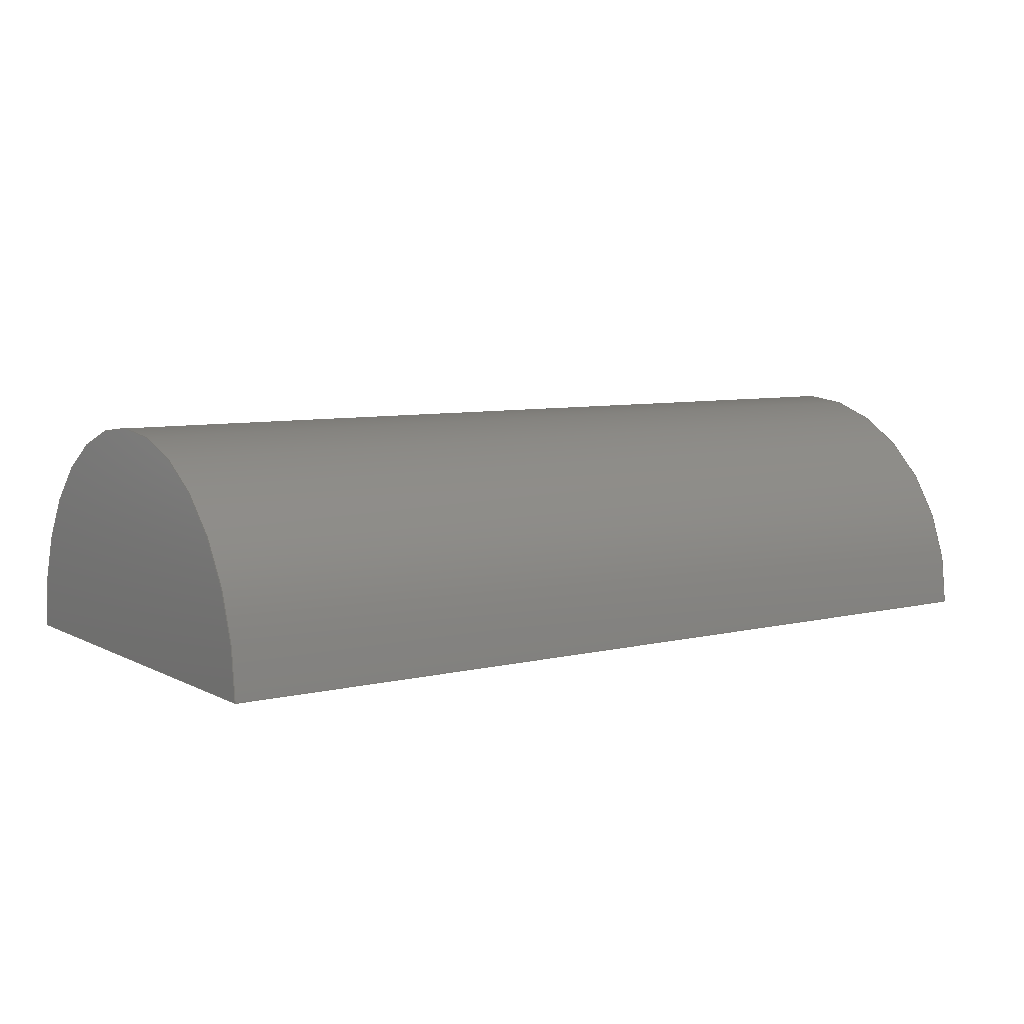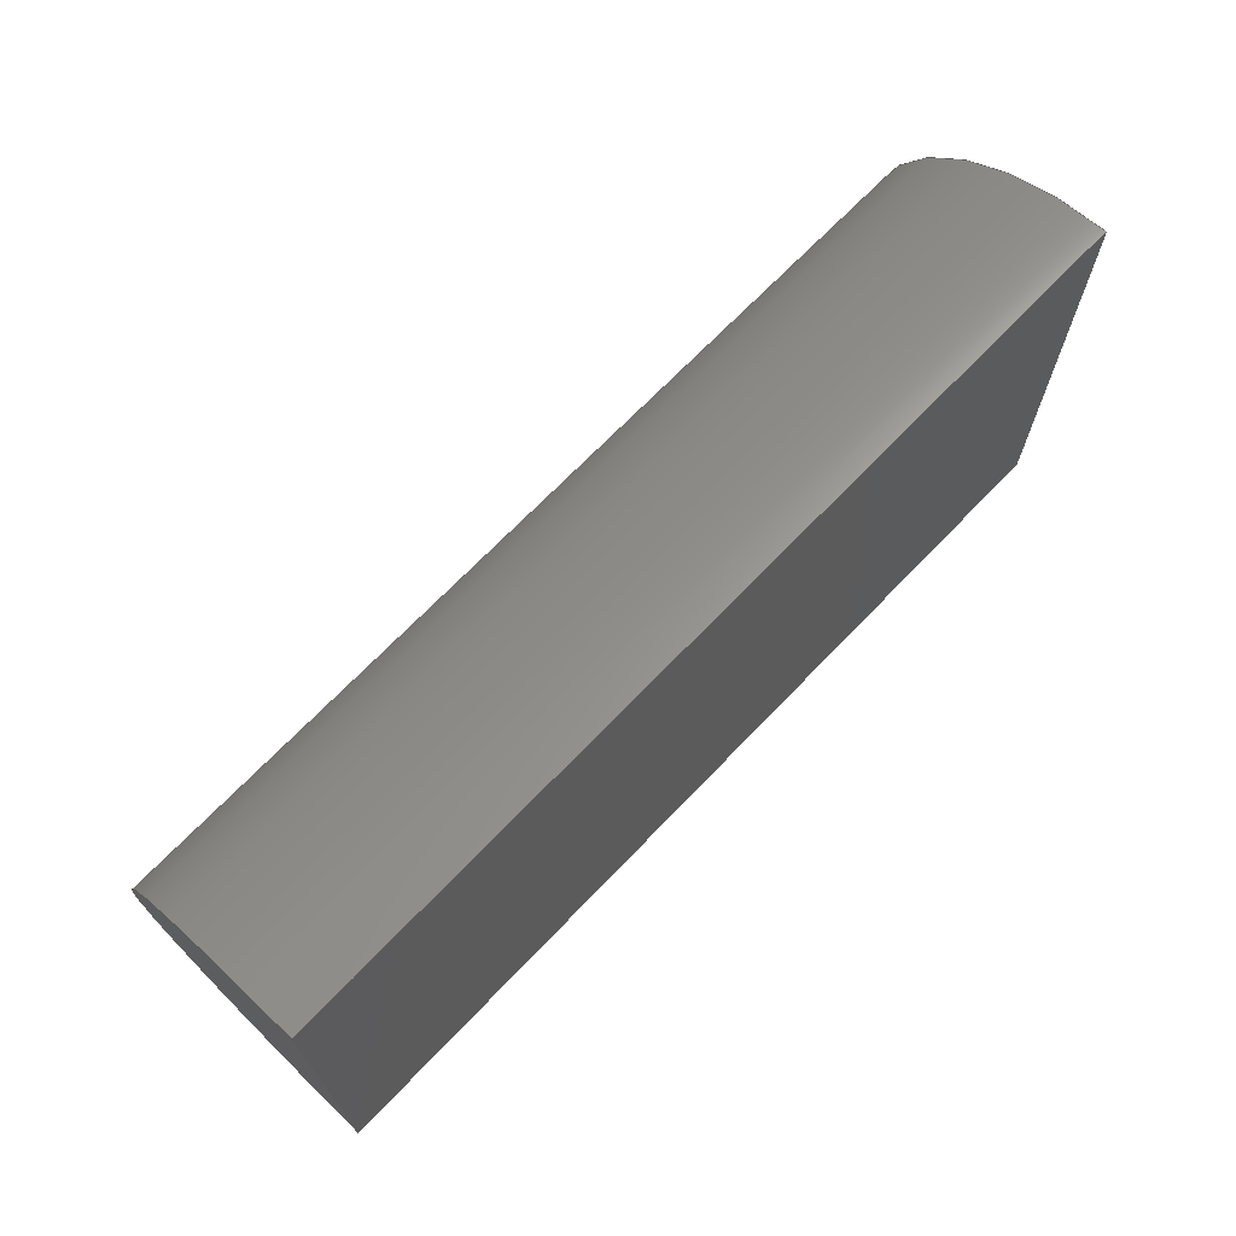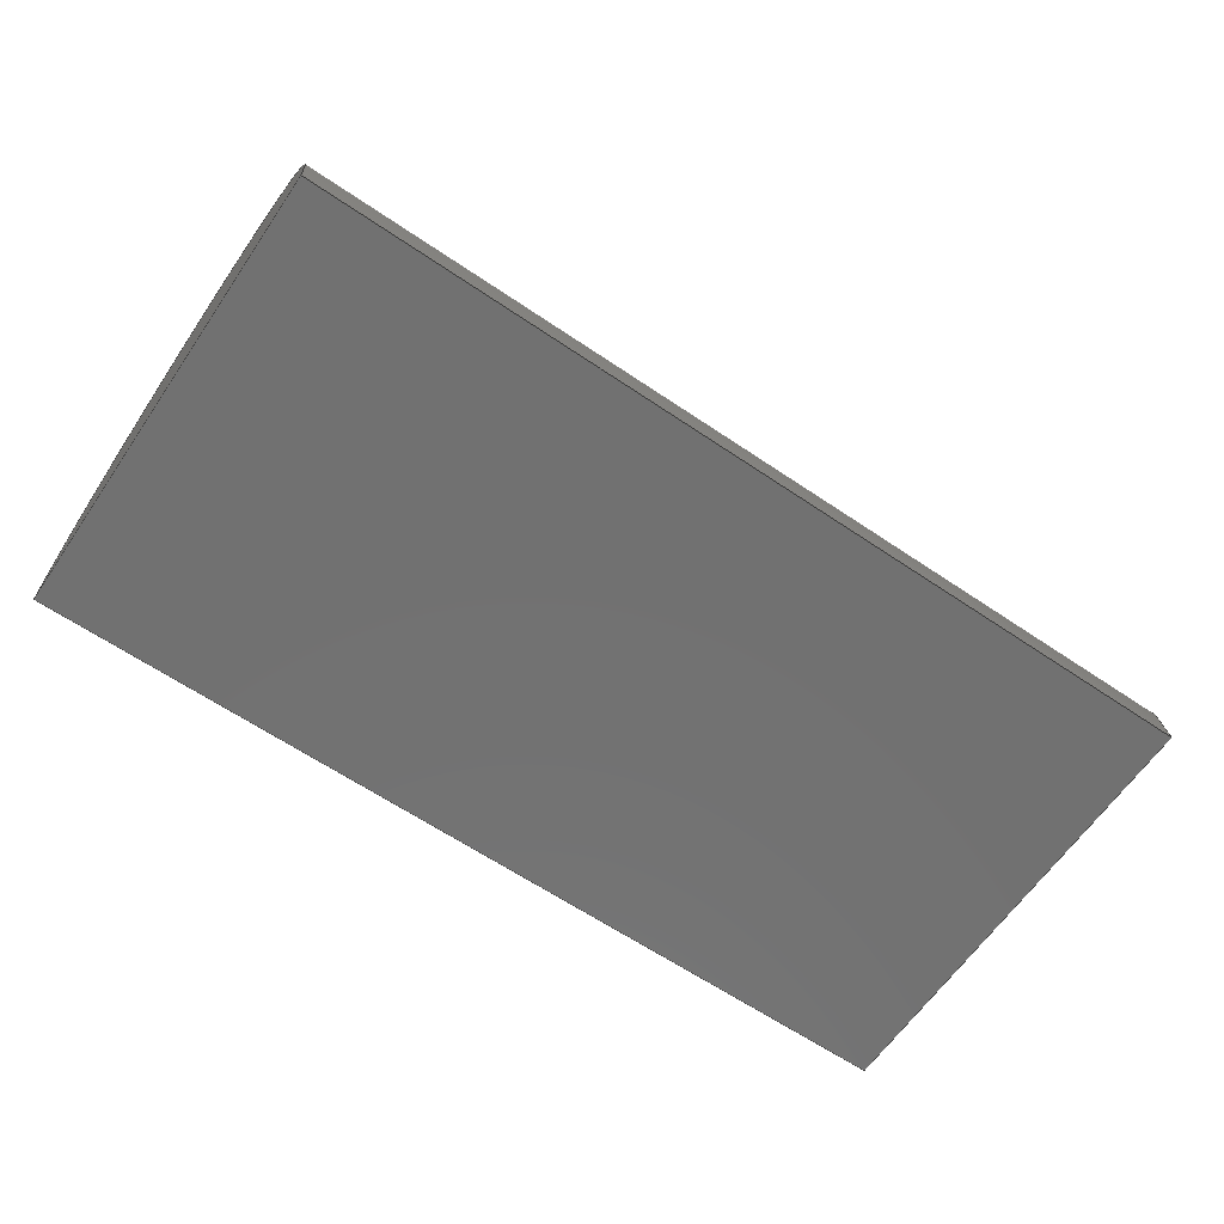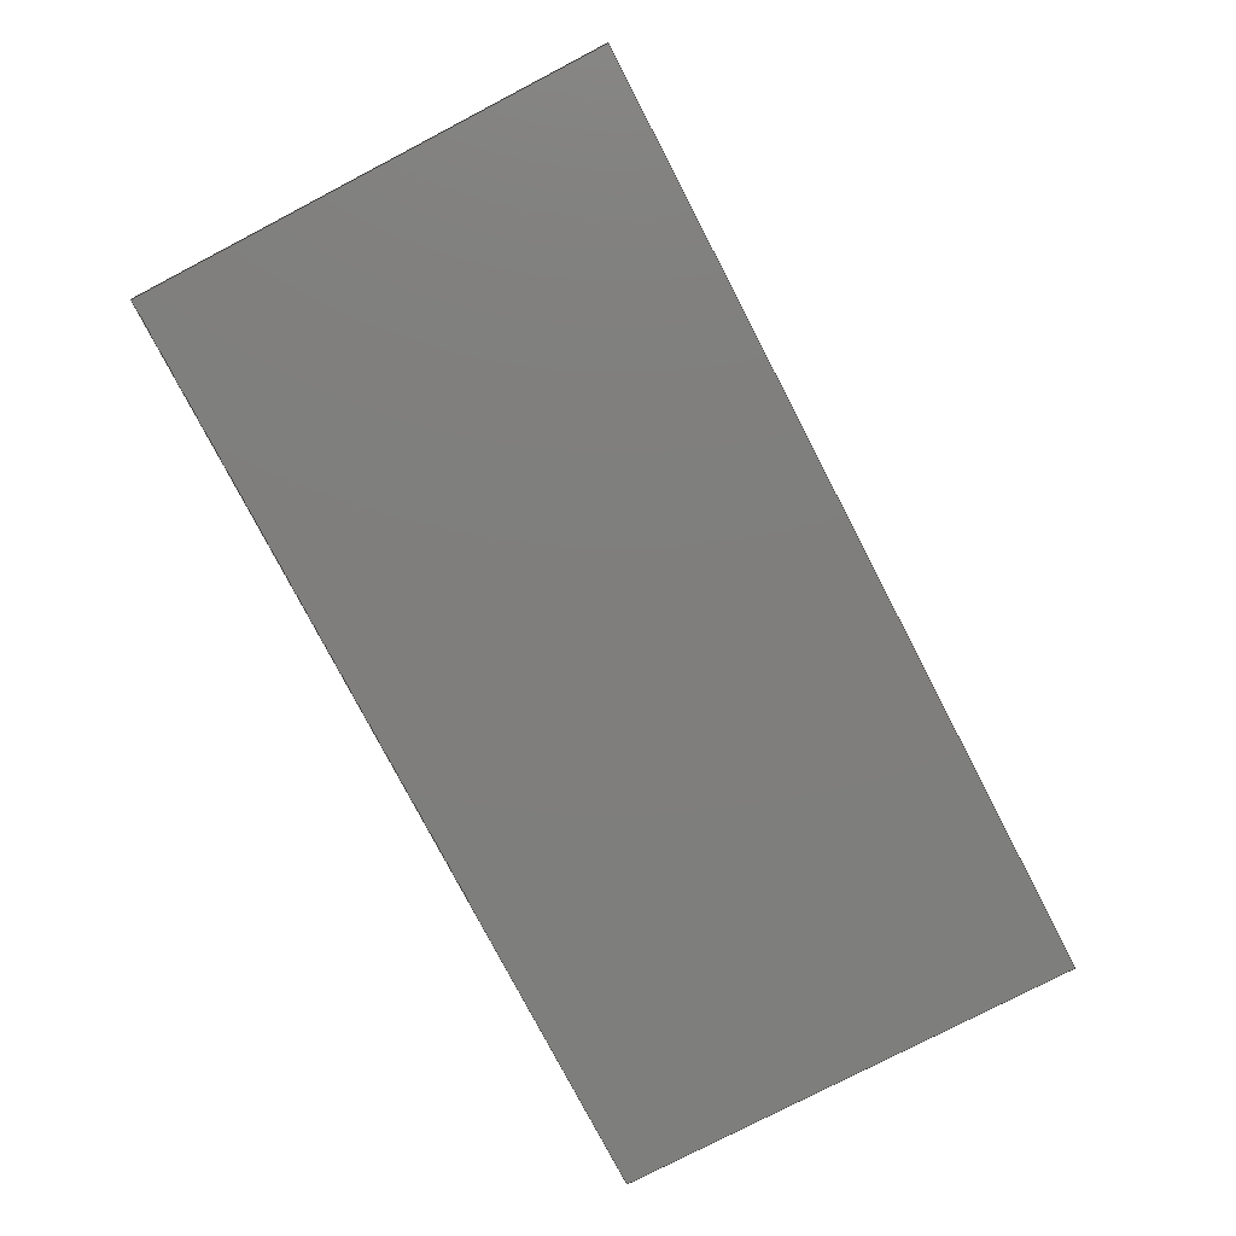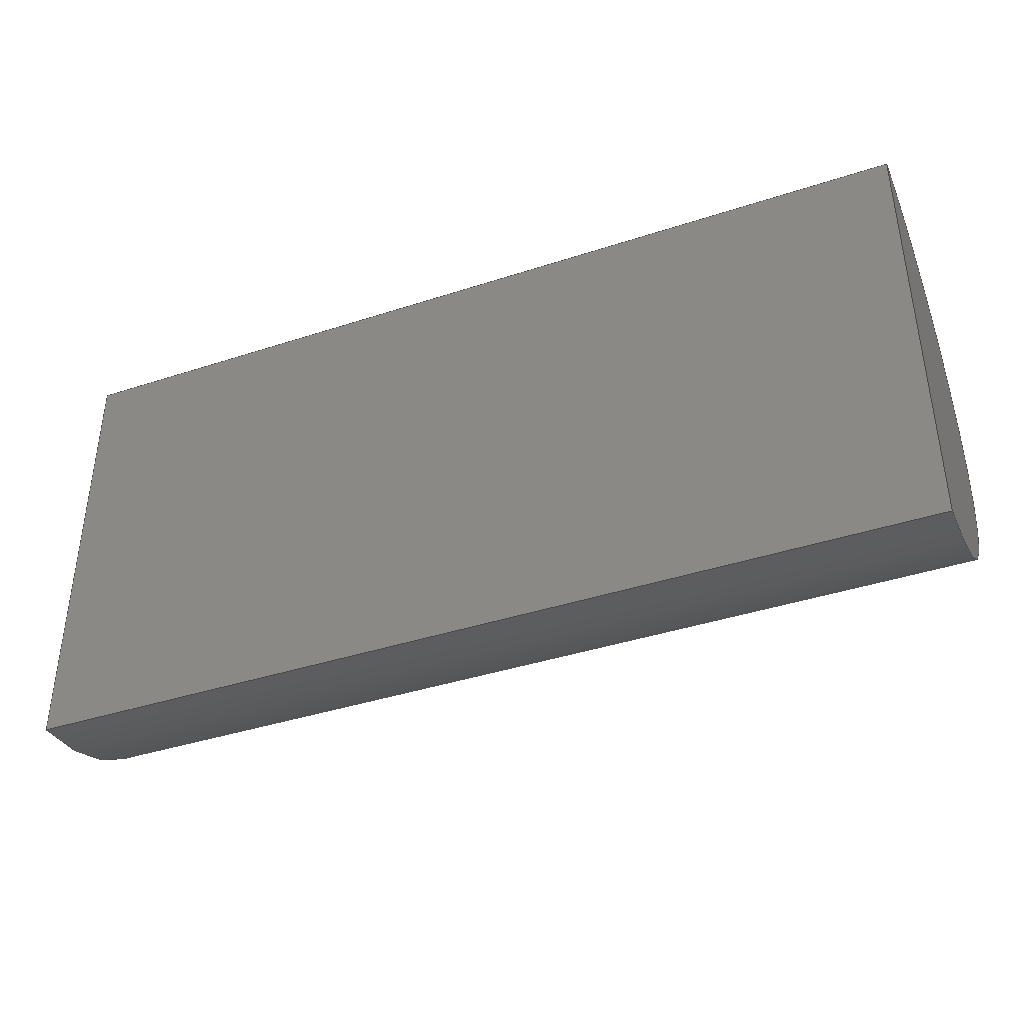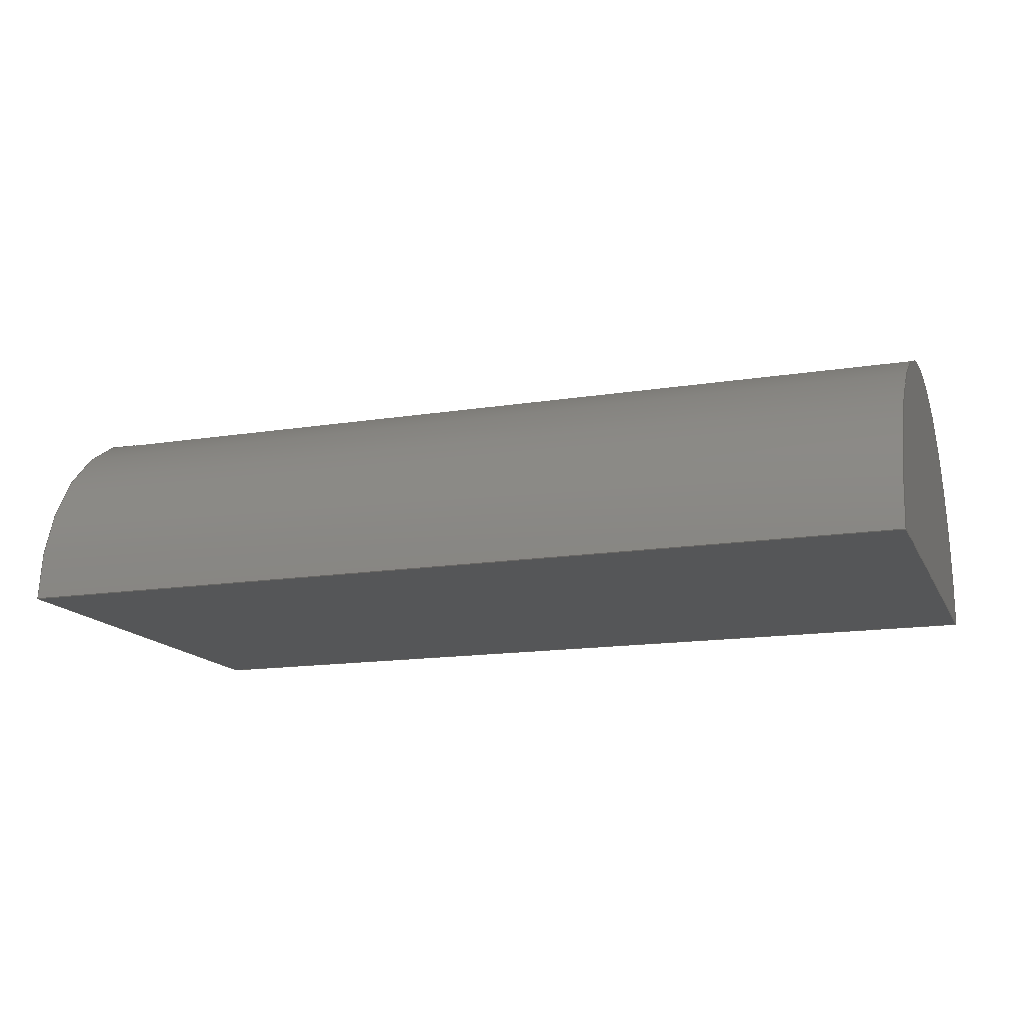
<metadata>
{"format":"step","ext":"step","renderer":"f3d","projection":"perspective","resolution":1024,"background":"white","views":[{"elev":7.1,"azim":-34.9,"up":"+Z"},{"elev":69.3,"azim":133.8,"up":"+Y"},{"elev":-63.4,"azim":-34.4,"up":"+Z"},{"elev":-78.3,"azim":117.5,"up":"+Z"},{"elev":-39.6,"azim":-157.9,"up":"+Y"},{"elev":-15.1,"azim":-161.1,"up":"+Z"}]}
</metadata>
<code>
ISO-10303-21;
DATA;
#1=MECHANICAL_DESIGN_GEOMETRIC_PRESENTATION_REPRESENTATION('',(#4),#110);
#2=SHAPE_REPRESENTATION_RELATIONSHIP('SRR','None',#117,#3);
#3=ADVANCED_BREP_SHAPE_REPRESENTATION('',(#5),#109);
#4=STYLED_ITEM('',(#127),#5);
#5=MANIFOLD_SOLID_BREP('Body2',#54);
#6=CYLINDRICAL_SURFACE('',#71,0.75);
#7=FACE_OUTER_BOUND('',#11,.T.);
#8=FACE_OUTER_BOUND('',#12,.T.);
#9=FACE_OUTER_BOUND('',#13,.T.);
#10=FACE_OUTER_BOUND('',#14,.T.);
#11=EDGE_LOOP('',(#35,#36));
#12=EDGE_LOOP('',(#37,#38,#39,#40));
#13=EDGE_LOOP('',(#41,#42,#43,#44));
#14=EDGE_LOOP('',(#45,#46));
#15=LINE('',#97,#19);
#16=LINE('',#100,#20);
#17=LINE('',#102,#21);
#18=LINE('',#103,#22);
#19=VECTOR('',#80,1);
#20=VECTOR('',#83,1);
#21=VECTOR('',#84,1);
#22=VECTOR('',#85,1);
#23=CIRCLE('',#69,0.75);
#24=CIRCLE('',#72,0.75);
#25=VERTEX_POINT('',#94);
#26=VERTEX_POINT('',#95);
#27=VERTEX_POINT('',#99);
#28=VERTEX_POINT('',#101);
#29=EDGE_CURVE('',#25,#26,#23,.T.);
#30=EDGE_CURVE('',#26,#25,#15,.T.);
#31=EDGE_CURVE('',#27,#26,#16,.T.);
#32=EDGE_CURVE('',#28,#27,#17,.T.);
#33=EDGE_CURVE('',#25,#28,#18,.T.);
#34=EDGE_CURVE('',#27,#28,#24,.T.);
#35=ORIENTED_EDGE('',*,*,#29,.T.);
#36=ORIENTED_EDGE('',*,*,#30,.T.);
#37=ORIENTED_EDGE('',*,*,#31,.F.);
#38=ORIENTED_EDGE('',*,*,#32,.F.);
#39=ORIENTED_EDGE('',*,*,#33,.F.);
#40=ORIENTED_EDGE('',*,*,#30,.F.);
#41=ORIENTED_EDGE('',*,*,#33,.T.);
#42=ORIENTED_EDGE('',*,*,#34,.F.);
#43=ORIENTED_EDGE('',*,*,#31,.T.);
#44=ORIENTED_EDGE('',*,*,#29,.F.);
#45=ORIENTED_EDGE('',*,*,#34,.T.);
#46=ORIENTED_EDGE('',*,*,#32,.T.);
#47=PLANE('',#68);
#48=PLANE('',#70);
#49=PLANE('',#73);
#50=ADVANCED_FACE('',(#7),#47,.F.);
#51=ADVANCED_FACE('',(#8),#48,.T.);
#52=ADVANCED_FACE('',(#9),#6,.T.);
#53=ADVANCED_FACE('',(#10),#49,.T.);
#54=CLOSED_SHELL('',(#50,#51,#52,#53));
#55=DERIVED_UNIT_ELEMENT(#57,1);
#56=DERIVED_UNIT_ELEMENT(#112,3);
#57=(
MASS_UNIT()
NAMED_UNIT(*)
SI_UNIT(.KILO.,.GRAM.)
);
#58=DERIVED_UNIT((#55,#56));
#59=MEASURE_REPRESENTATION_ITEM('density measure',
POSITIVE_RATIO_MEASURE(7850),#58);
#60=PROPERTY_DEFINITION_REPRESENTATION(#65,#62);
#61=PROPERTY_DEFINITION_REPRESENTATION(#66,#63);
#62=REPRESENTATION('material name',(#64),#109);
#63=REPRESENTATION('density',(#59),#109);
#64=DESCRIPTIVE_REPRESENTATION_ITEM('Steel','Steel');
#65=PROPERTY_DEFINITION('material property','material name',#119);
#66=PROPERTY_DEFINITION('material property','density of part',#119);
#67=AXIS2_PLACEMENT_3D('placement',#92,#74,#75);
#68=AXIS2_PLACEMENT_3D('',#93,#76,#77);
#69=AXIS2_PLACEMENT_3D('',#96,#78,#79);
#70=AXIS2_PLACEMENT_3D('',#98,#81,#82);
#71=AXIS2_PLACEMENT_3D('',#104,#86,#87);
#72=AXIS2_PLACEMENT_3D('',#105,#88,#89);
#73=AXIS2_PLACEMENT_3D('',#106,#90,#91);
#74=DIRECTION('axis',(0,0,1));
#75=DIRECTION('refdir',(1,0,0));
#76=DIRECTION('center_axis',(1,0,0));
#77=DIRECTION('ref_axis',(0,0,-1));
#78=DIRECTION('center_axis',(-1,0,0));
#79=DIRECTION('ref_axis',(0,0,-1));
#80=DIRECTION('',(0,-1,0));
#81=DIRECTION('center_axis',(0,0,-1));
#82=DIRECTION('ref_axis',(0,1,0));
#83=DIRECTION('',(-1,0,0));
#84=DIRECTION('',(0,1,0));
#85=DIRECTION('',(1,0,0));
#86=DIRECTION('center_axis',(1,0,0));
#87=DIRECTION('ref_axis',(0,-1.225e-16,1));
#88=DIRECTION('center_axis',(1,0,0));
#89=DIRECTION('ref_axis',(0,0,-1));
#90=DIRECTION('center_axis',(1,0,0));
#91=DIRECTION('ref_axis',(0,0,-1));
#92=CARTESIAN_POINT('',(0,0,0));
#93=CARTESIAN_POINT('Origin',(-1.5,0,0.375));
#94=CARTESIAN_POINT('',(-1.5,-0.75,0));
#95=CARTESIAN_POINT('',(-1.5,0.75,0));
#96=CARTESIAN_POINT('Origin',(-1.5,0,0));
#97=CARTESIAN_POINT('',(-1.5,0.75,0));
#98=CARTESIAN_POINT('Origin',(0,-0.75,0));
#99=CARTESIAN_POINT('',(1.5,0.75,0));
#100=CARTESIAN_POINT('',(0,0.75,0));
#101=CARTESIAN_POINT('',(1.5,-0.75,0));
#102=CARTESIAN_POINT('',(1.5,0.75,0));
#103=CARTESIAN_POINT('',(0,-0.75,0));
#104=CARTESIAN_POINT('Origin',(0,0,0));
#105=CARTESIAN_POINT('Origin',(1.5,0,0));
#106=CARTESIAN_POINT('Origin',(1.5,0,0.375));
#107=UNCERTAINTY_MEASURE_WITH_UNIT(LENGTH_MEASURE(0.001),#111,
'DISTANCE_ACCURACY_VALUE',
'Maximum model space distance between geometric entities at asserted c
onnectivities');
#108=UNCERTAINTY_MEASURE_WITH_UNIT(LENGTH_MEASURE(0.001),#111,
'DISTANCE_ACCURACY_VALUE',
'Maximum model space distance between geometric entities at asserted c
onnectivities');
#109=(
GEOMETRIC_REPRESENTATION_CONTEXT(3)
GLOBAL_UNCERTAINTY_ASSIGNED_CONTEXT((#107))
GLOBAL_UNIT_ASSIGNED_CONTEXT((#111,#113,#114))
REPRESENTATION_CONTEXT('','3D')
);
#110=(
GEOMETRIC_REPRESENTATION_CONTEXT(3)
GLOBAL_UNCERTAINTY_ASSIGNED_CONTEXT((#108))
GLOBAL_UNIT_ASSIGNED_CONTEXT((#111,#113,#114))
REPRESENTATION_CONTEXT('','3D')
);
#111=(
LENGTH_UNIT()
NAMED_UNIT(*)
SI_UNIT(.CENTI.,.METRE.)
);
#112=(
LENGTH_UNIT()
NAMED_UNIT(*)
SI_UNIT($,.METRE.)
);
#113=(
NAMED_UNIT(*)
PLANE_ANGLE_UNIT()
SI_UNIT($,.RADIAN.)
);
#114=(
NAMED_UNIT(*)
SI_UNIT($,.STERADIAN.)
SOLID_ANGLE_UNIT()
);
#115=SHAPE_DEFINITION_REPRESENTATION(#116,#117);
#116=PRODUCT_DEFINITION_SHAPE('',$,#119);
#117=SHAPE_REPRESENTATION('',(#67),#109);
#118=PRODUCT_DEFINITION_CONTEXT('part definition',#123,'design');
#119=PRODUCT_DEFINITION('foot v5 (2)','foot v5 (2)',#120,#118);
#120=PRODUCT_DEFINITION_FORMATION('',$,#125);
#121=PRODUCT_RELATED_PRODUCT_CATEGORY('foot v5 (2)','foot v5 (2)',(#125));
#122=APPLICATION_PROTOCOL_DEFINITION('international standard',
'automotive_design',2009,#123);
#123=APPLICATION_CONTEXT(
'Core Data for Automotive Mechanical Design Process');
#124=PRODUCT_CONTEXT('part definition',#123,'mechanical');
#125=PRODUCT('foot v5 (2)','foot v5 (2)',$,(#124));
#126=PRESENTATION_STYLE_ASSIGNMENT((#128));
#127=PRESENTATION_STYLE_ASSIGNMENT((#129));
#128=SURFACE_STYLE_USAGE(.BOTH.,#130);
#129=SURFACE_STYLE_USAGE(.BOTH.,#131);
#130=SURFACE_SIDE_STYLE('',(#132));
#131=SURFACE_SIDE_STYLE('',(#133));
#132=SURFACE_STYLE_FILL_AREA(#134);
#133=SURFACE_STYLE_FILL_AREA(#135);
#134=FILL_AREA_STYLE('Steel - Satin',(#136));
#135=FILL_AREA_STYLE('Rubber - Soft',(#137));
#136=FILL_AREA_STYLE_COLOUR('Steel - Satin',#138);
#137=FILL_AREA_STYLE_COLOUR('Rubber - Soft',#139);
#138=COLOUR_RGB('Steel - Satin',0.6275,0.6275,0.6275);
#139=COLOUR_RGB('Rubber - Soft',0.1529,0.1529,0.1529);
ENDSEC;
END-ISO-10303-21;

</code>
